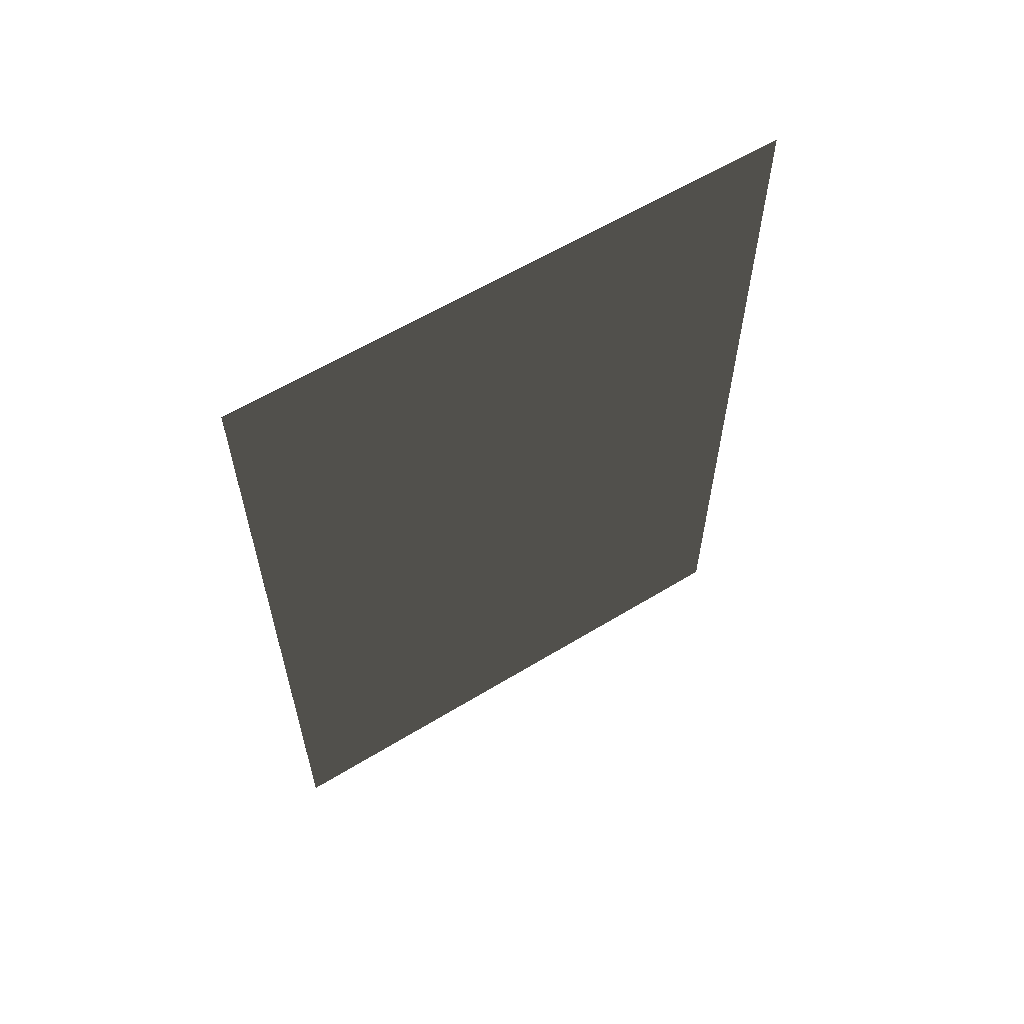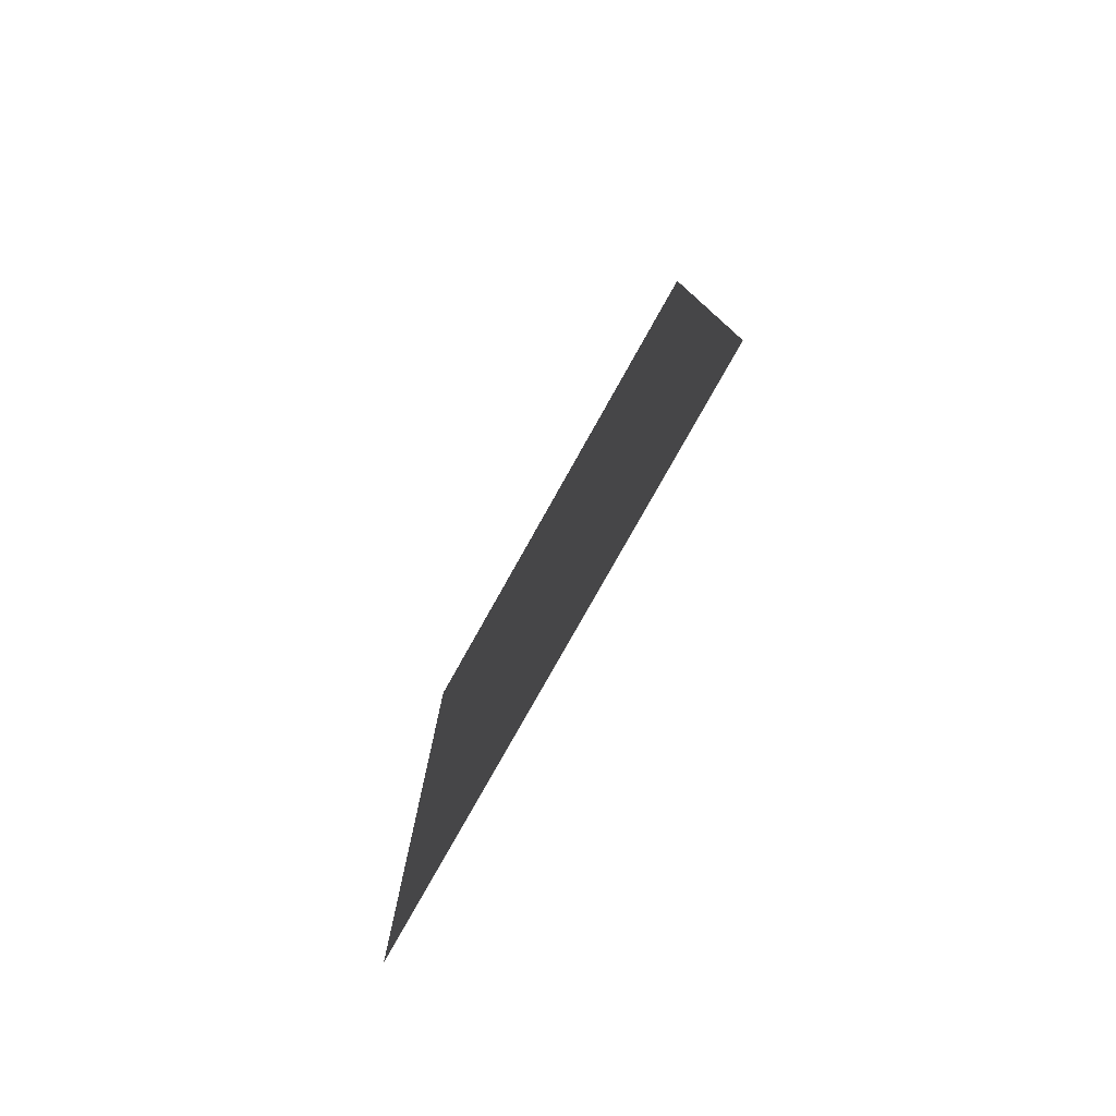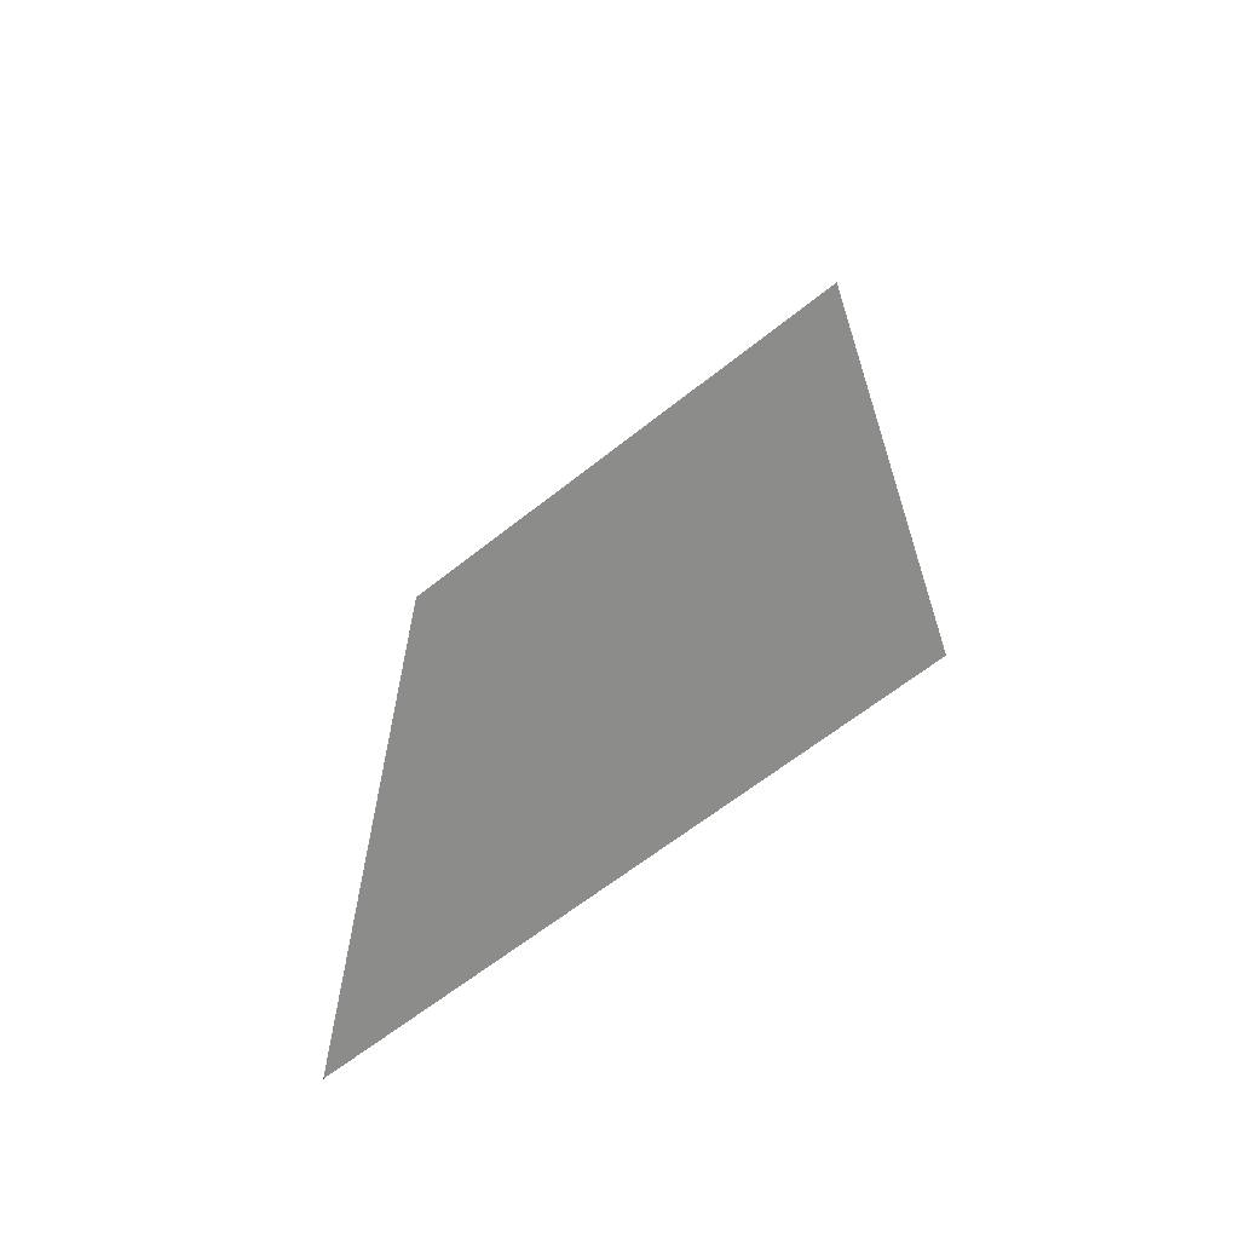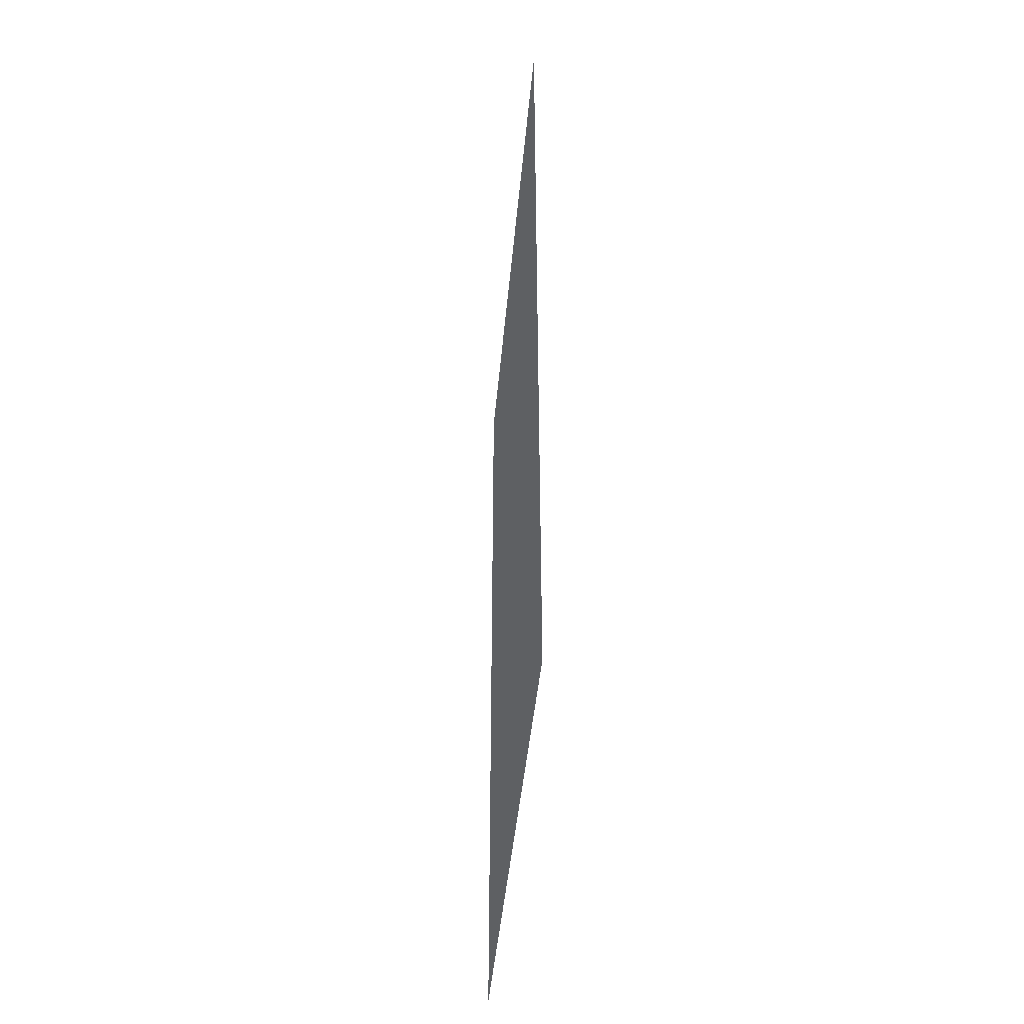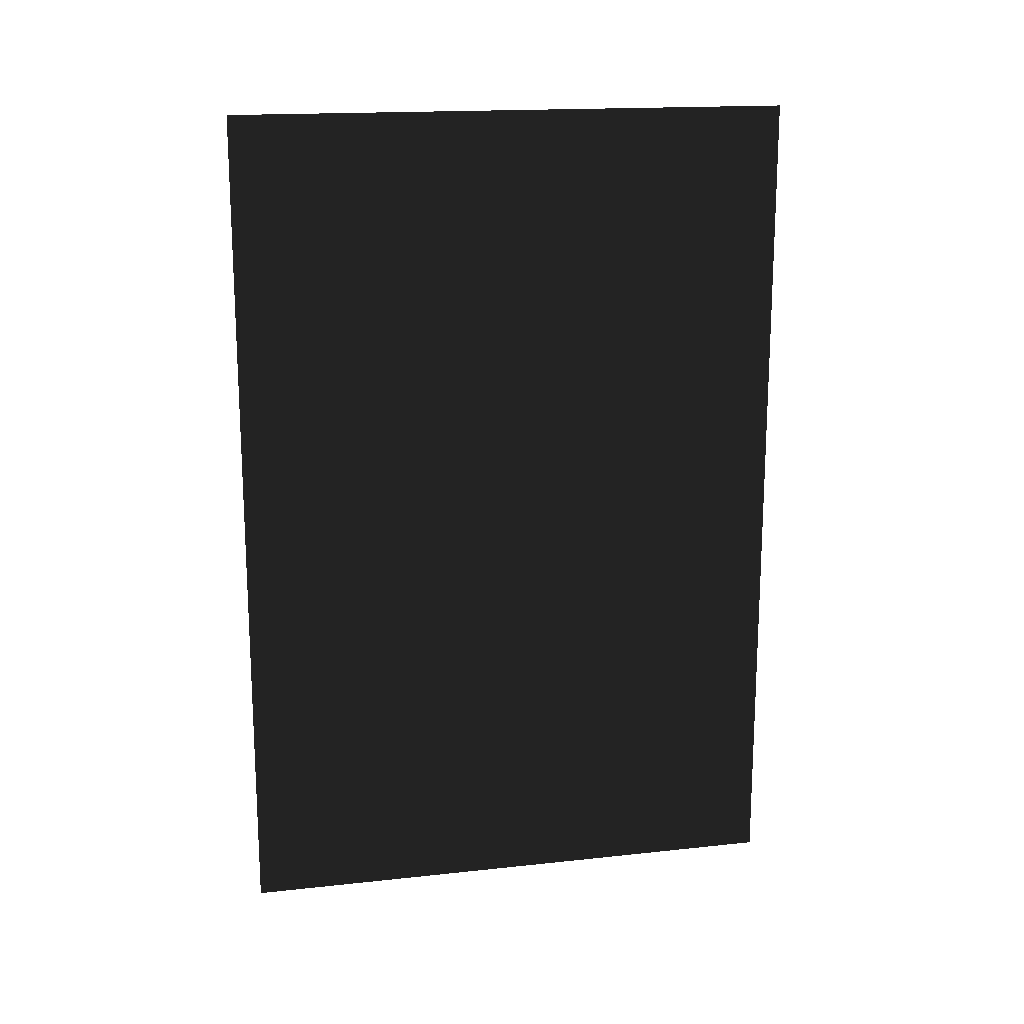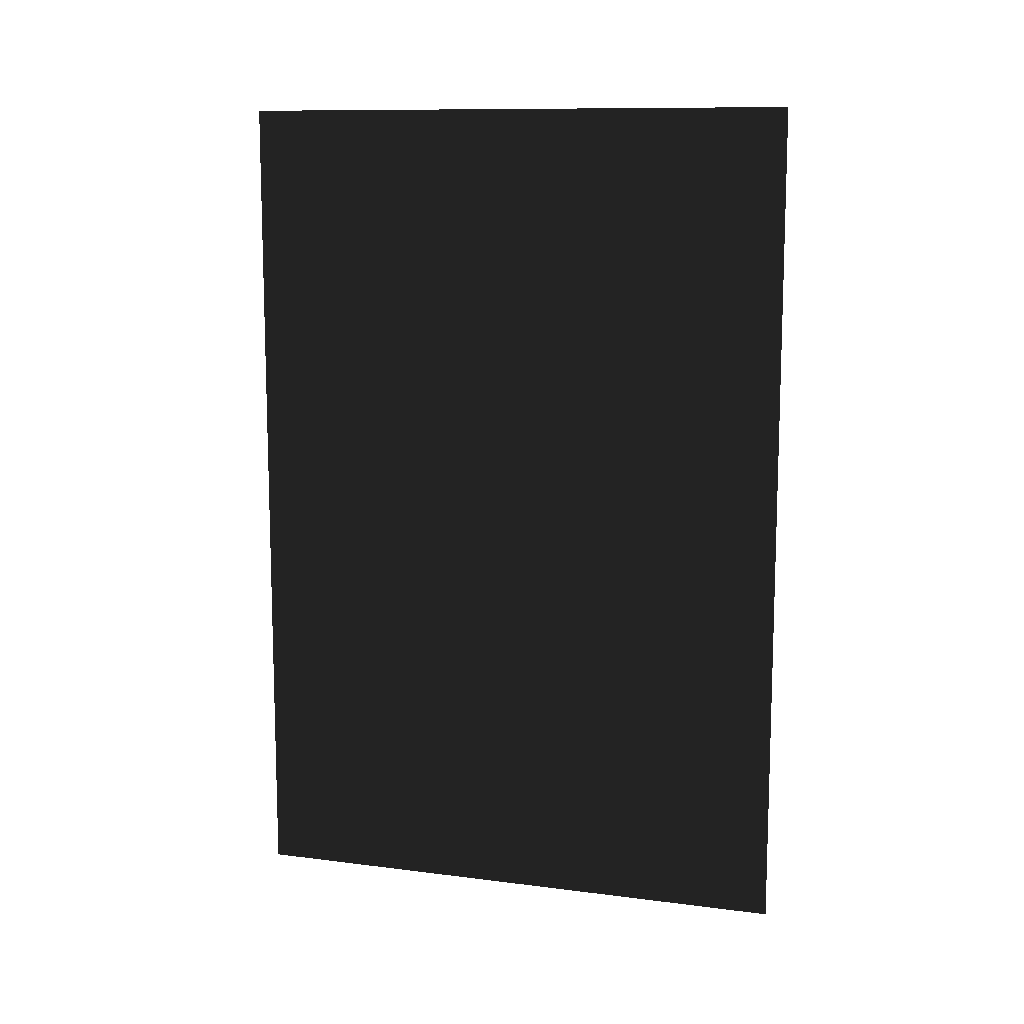
<metadata>
{"format":"obj","ext":"obj","renderer":"f3d","projection":"perspective","resolution":1024,"background":"white","views":[{"elev":60.3,"azim":58.1,"up":"+Z"},{"elev":-79.1,"azim":150.7,"up":"+Z"},{"elev":-64.1,"azim":-51.3,"up":"+Z"},{"elev":-42.6,"azim":-4.9,"up":"+Z"},{"elev":16.8,"azim":77.6,"up":"+Z"},{"elev":11.1,"azim":107.5,"up":"+Z"}]}
</metadata>
<code>
v -0.0001 -0.3 -0.445
v 0.0001 -0.3 -0.445
v 0.0001 0.3 -0.445
v -0.0001 0.3 -0.445
v -0.0001 -0.3 0.445
v 0.0001 -0.3 0.445
v 0.0001 0.3 0.445
v -0.0001 0.3 0.445
f 1 2 3 4
f 5 8 7 6
f 1 4 8 5
f 2 6 7 3
f 1 5 6 2
f 4 3 7 8

</code>
